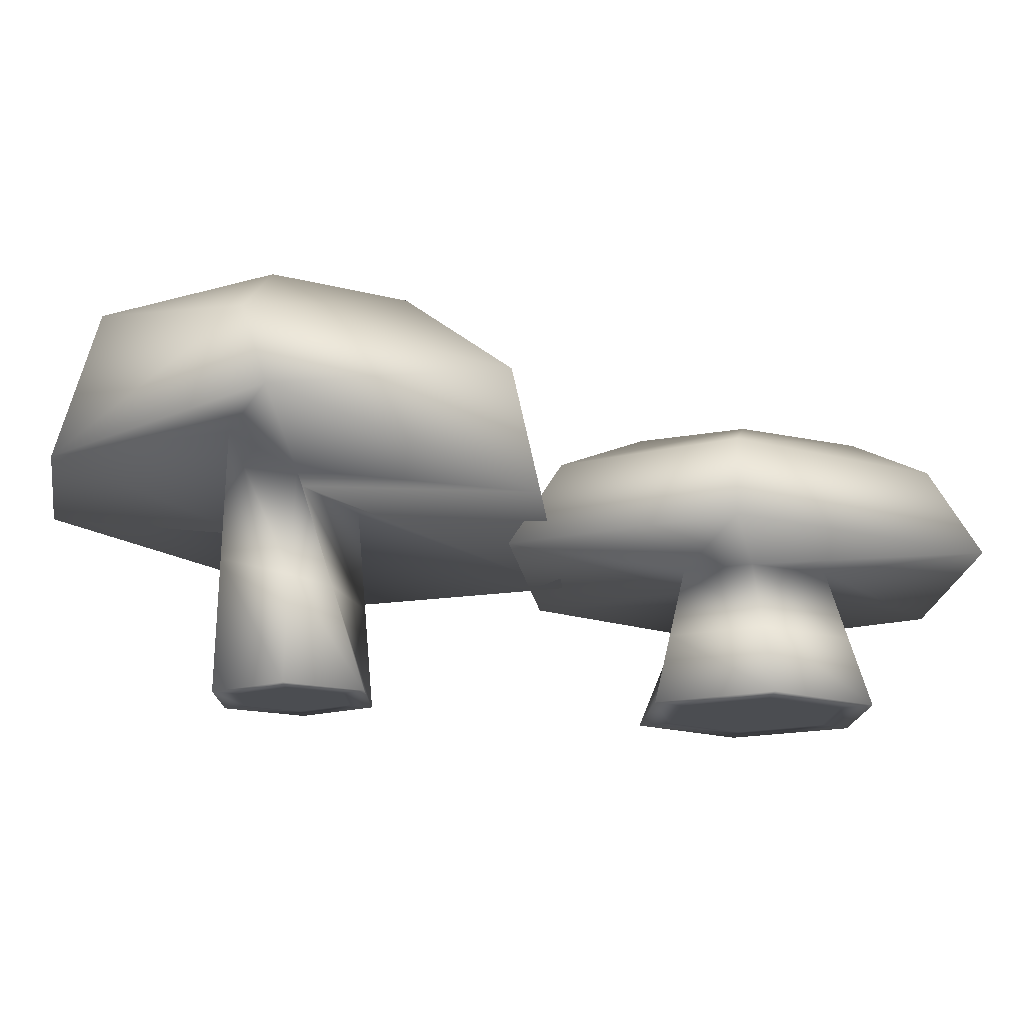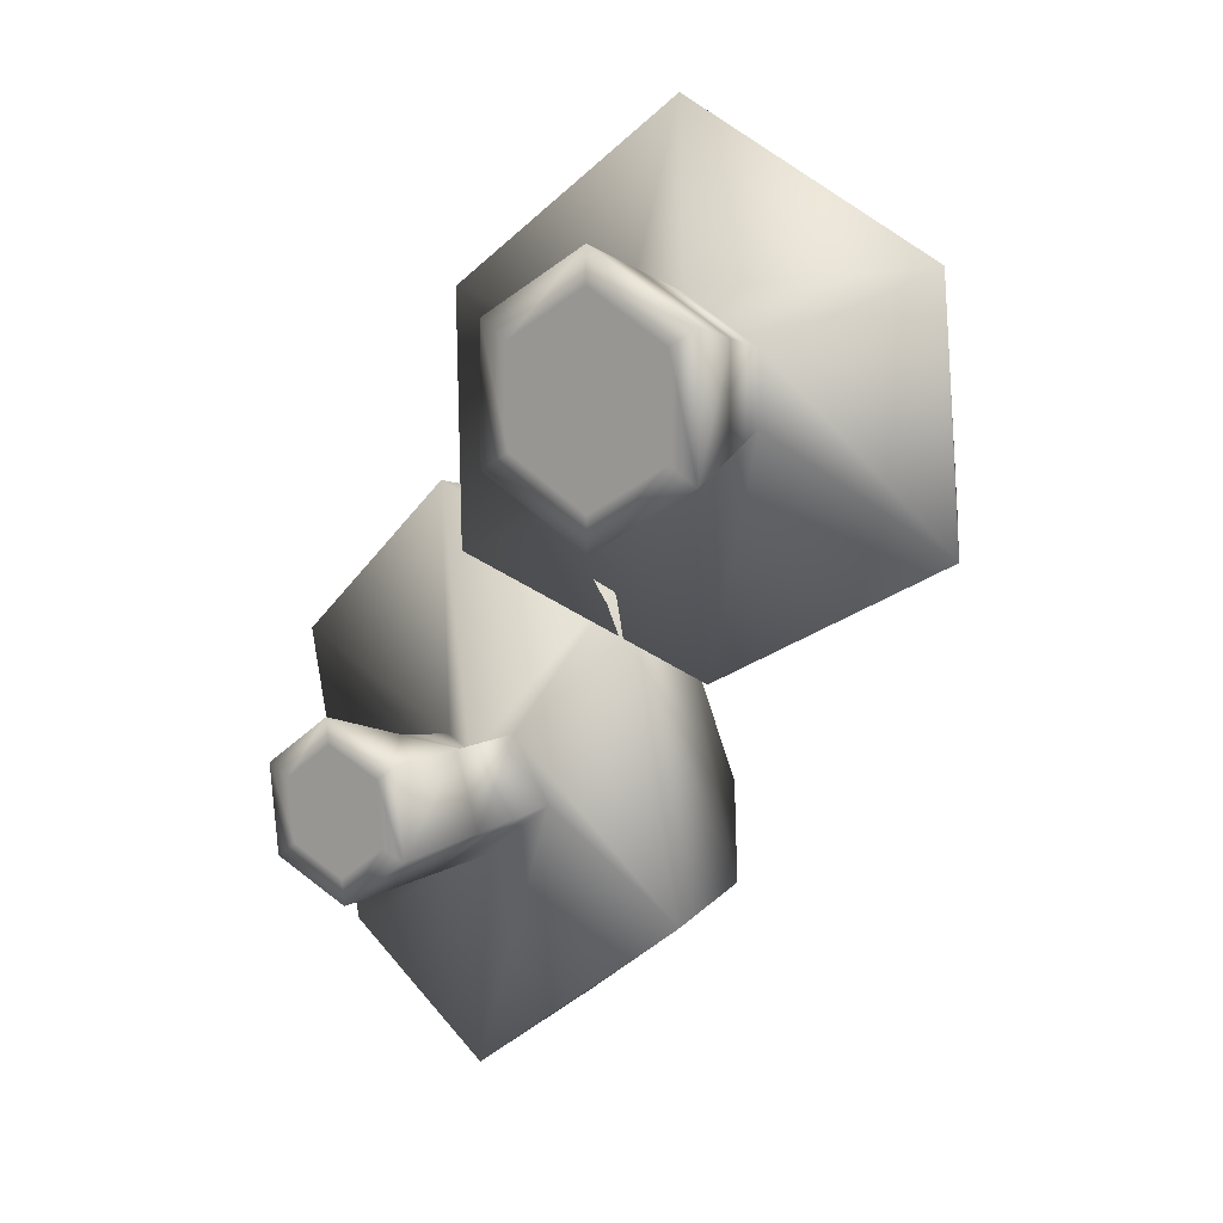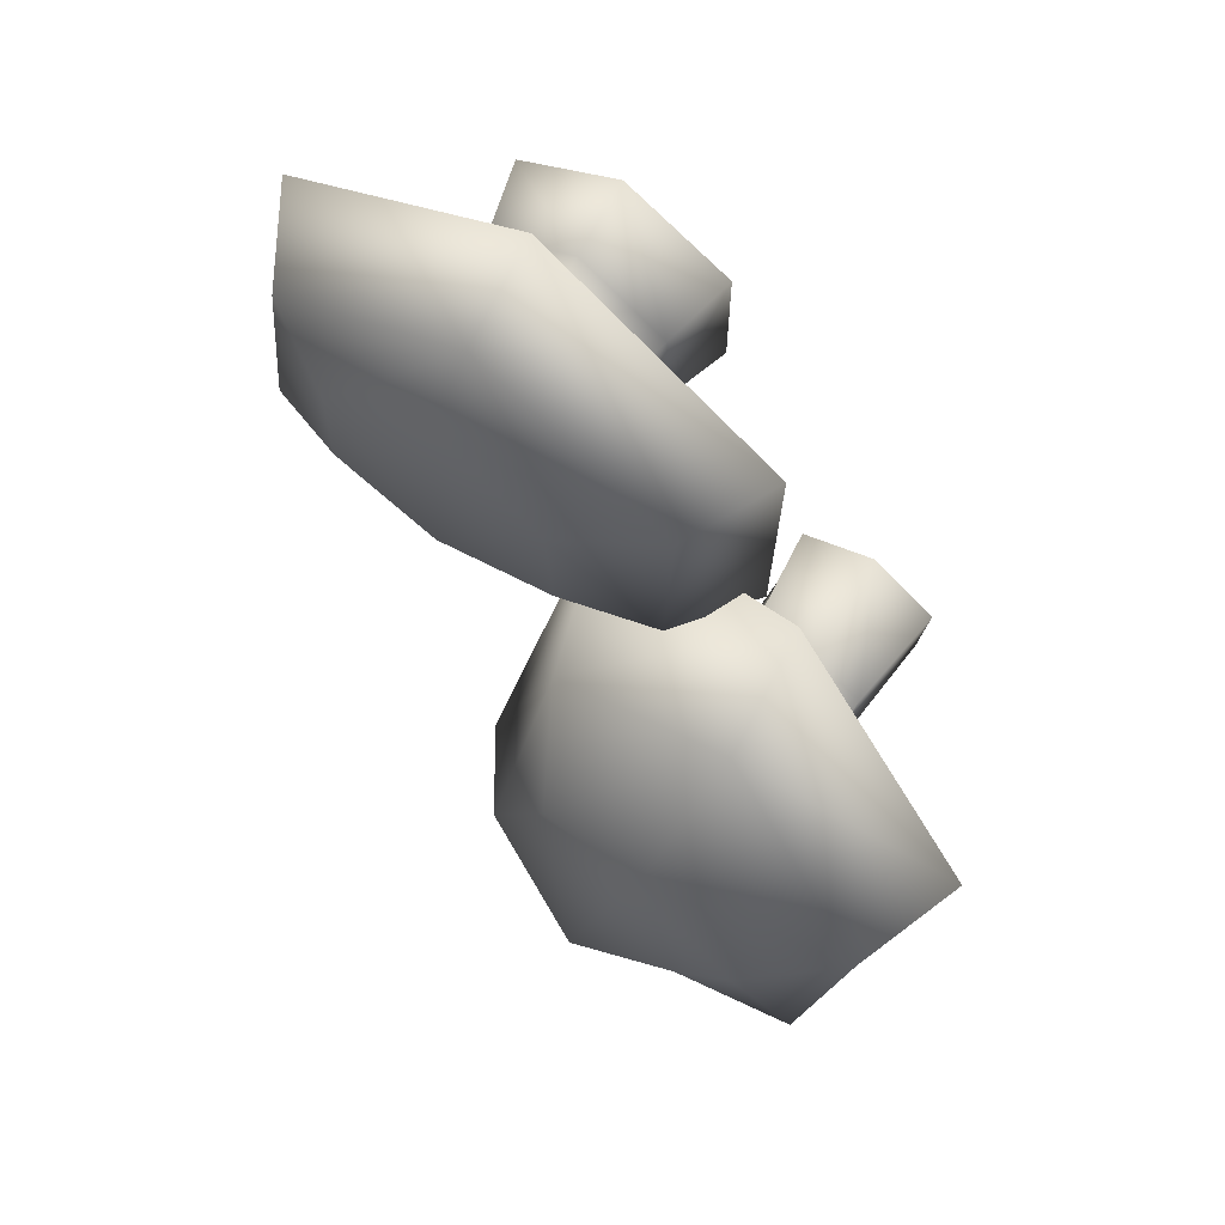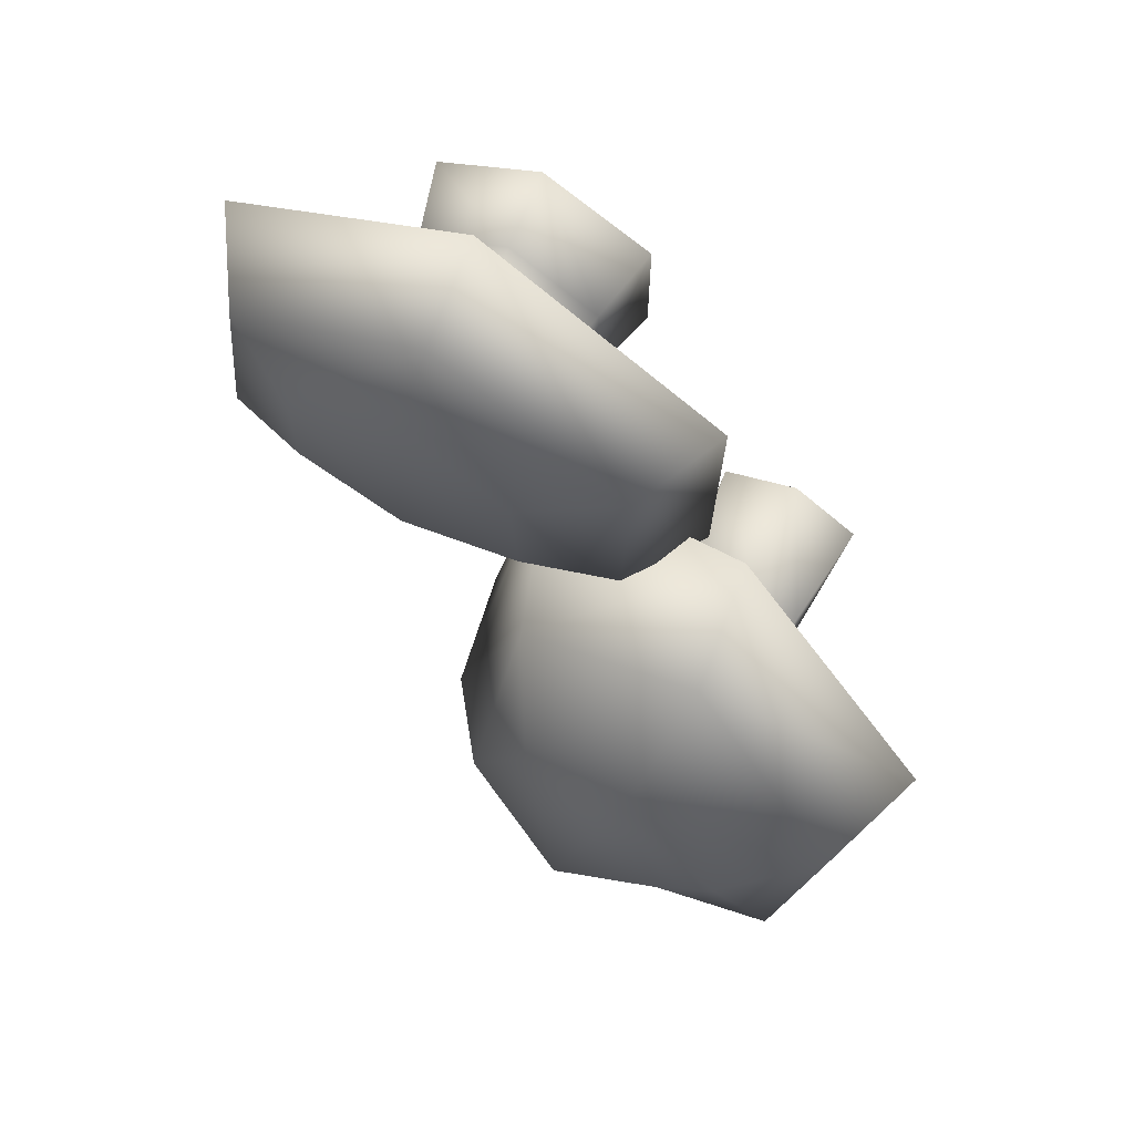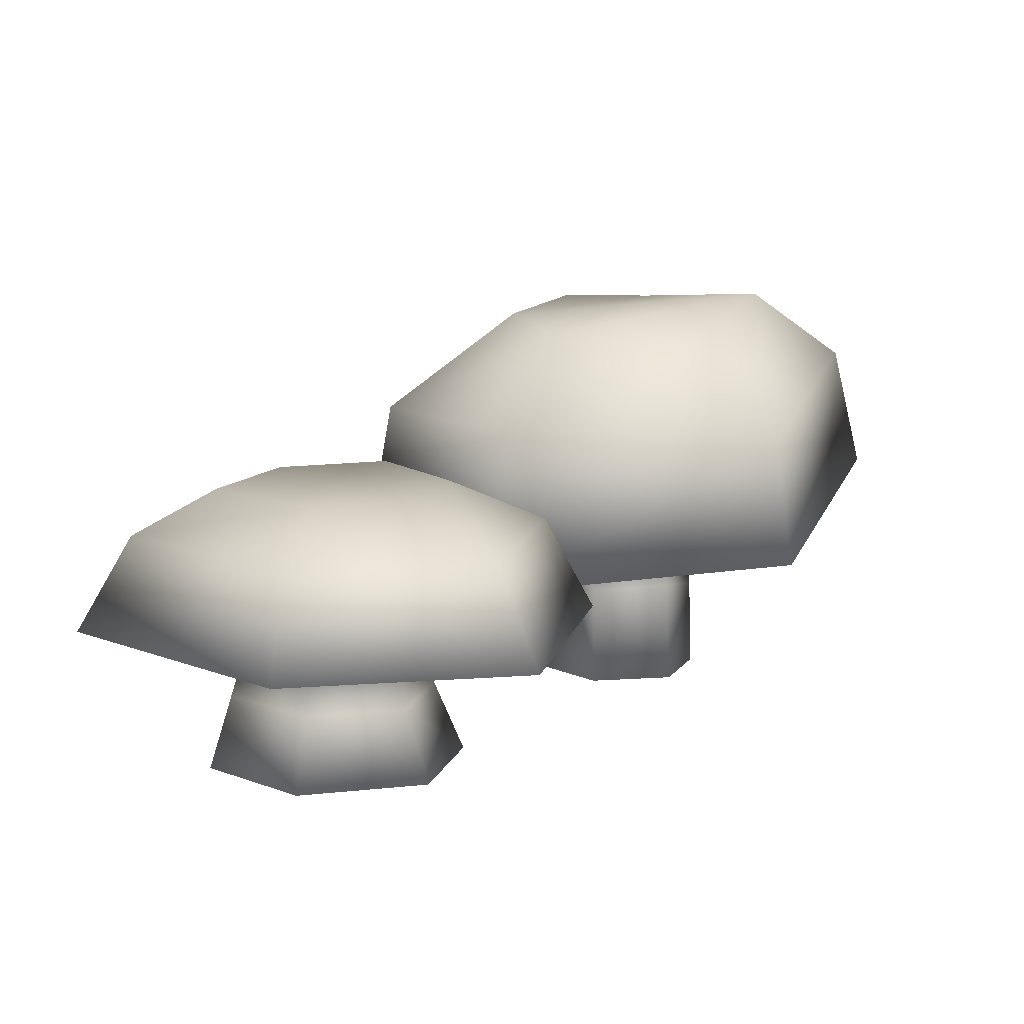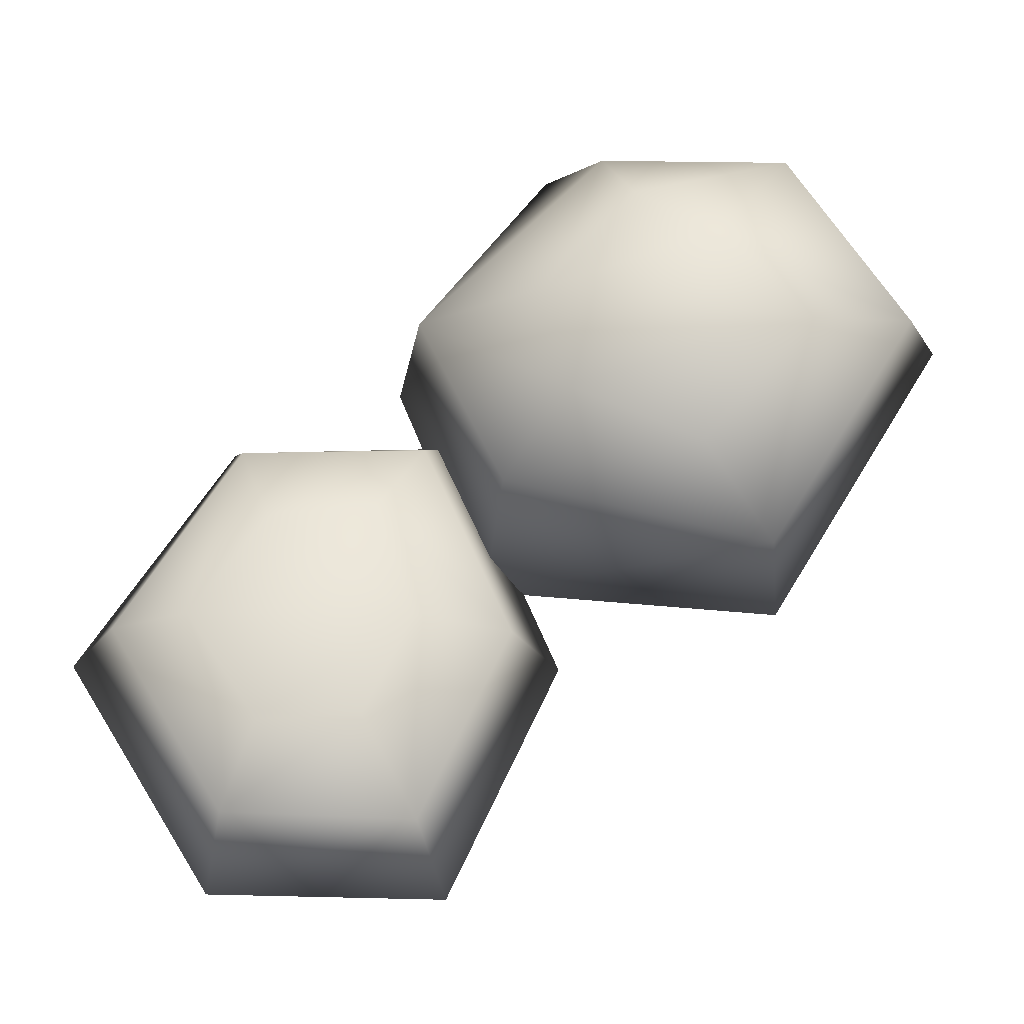
<metadata>
{"format":"obj","ext":"obj","renderer":"f3d","projection":"perspective","resolution":1024,"background":"white","views":[{"elev":-15.7,"azim":115.9,"up":"+Z"},{"elev":9.5,"azim":-144.2,"up":"+Y"},{"elev":67.2,"azim":33.1,"up":"+Y"},{"elev":68.6,"azim":26.0,"up":"+Y"},{"elev":10.9,"azim":-106.0,"up":"+Z"},{"elev":61.6,"azim":-93.2,"up":"+Z"}]}
</metadata>
<code>
g Fungus_A_02_LOD2
v -0.0116 0.009266 0.003002
v -0.007572 0.01061 0.006004
v -0.01087 0.008721 0.006004
v -0.007609 0.01156 0.003002
v -0.004646 0.00833 0.006004
v -0.0116 0.005123 0.003002
v -0.01087 0.005838 0.006004
v -0.003807 0.00907 0.003002
v -0.00446 0.005251 0.006004
v -0.007802 0.003006 0.003002
v -0.007956 0.004306 0.006004
v -0.003713 0.004829 0.003002
v -0.01233 0.004407 -6.141e-10
v -0.01233 0.009811 -6.141e-10
v -0.007647 0.01251 -6.141e-10
v -0.002967 0.009811 -6.141e-10
v -0.002967 0.004407 -6.141e-10
v -0.007647 0.001705 -6.141e-10
v -0.01108 0.009091 -6.141e-10
v -0.007647 0.01107 -6.141e-10
v -0.004213 0.009091 -6.141e-10
v -0.004213 0.005127 -6.141e-10
v -0.007647 0.003144 -6.141e-10
v -0.01108 0.005127 -6.141e-10
v -0.00446 0.005251 0.006004
v 0.002834 0.0003088 0.006063
v 0.003017 0.01054 0.006063
v -0.004646 0.00833 0.006004
v -0.007956 0.004306 0.006004
v -0.007332 0.01771 0.006063
v -0.007572 0.01061 0.006004
v -0.008692 -0.003696 0.006063
v -0.01087 0.005838 0.006004
v -0.01821 0.0118 0.006063
v -0.01087 0.008721 0.006004
v -0.01901 0.001723 0.006063
v -0.007419 0.01545 0.009898
v 0.0009211 0.009845 0.009898
v 0.0006102 0.001729 0.009898
v -0.01603 0.01084 0.009898
v -0.008515 -0.001627 0.009898
v -0.01683 0.00274 0.009898
v -0.007756 0.01204 0.0117
v -0.003322 0.008576 0.0117
v -0.01275 0.009168 0.0117
v -0.01276 0.004798 0.0117
v -0.008339 0.002476 0.0117
v -0.003039 0.003908 0.0117
v 0.003424 -0.01251 0.003931
v 0.0008662 -0.01017 0.008944
v 0.003 -0.01225 0.007863
v 0.0008769 -0.0104 0.004472
v 0.002181 -0.007307 0.008447
v 0.006696 -0.01141 0.00583
v 0.006201 -0.01153 0.01166
v 0.001725 -0.007147 0.004224
v 0.004999 -0.008483 0.009116
v 0.006945 -0.00782 0.004715
v 0.006316 -0.007993 0.00943
v 0.004806 -0.00699 0.004558
v 0.007192 -0.01129 8.523e-10
v 0.003849 -0.01278 8.523e-10
v 0.0008876 -0.01063 8.523e-10
v 0.001269 -0.006986 8.523e-10
v 0.004612 -0.005497 8.523e-10
v 0.007574 -0.007647 8.523e-10
v 0.00396 -0.01171 8.523e-10
v 0.001865 -0.01019 8.523e-10
v 0.002135 -0.007615 8.523e-10
v 0.004501 -0.006561 8.523e-10
v 0.006326 -0.01066 8.523e-10
v 0.006597 -0.008083 8.523e-10
v 0.004999 -0.008483 0.009116
v 0.004957 0.002793 0.007417
v -0.004568 -0.0006256 0.005883
v 0.002181 -0.007307 0.008447
v 0.006316 -0.007993 0.00943
v -0.006933 -0.01343 0.006879
v 0.0008662 -0.01017 0.008944
v 0.01455 -0.004526 0.01028
v 0.006201 -0.01153 0.01166
v 0.004732 -0.02171 0.009312
v 0.003 -0.01225 0.007863
v 0.01166 -0.01679 0.009722
v -0.006061 -0.01295 0.01221
v -0.00258 -0.001605 0.01259
v 0.005419 0.001703 0.01278
v 0.003067 -0.01968 0.01484
v 0.01262 -0.006918 0.01454
v 0.01103 -0.01497 0.0159
v -0.003206 -0.009948 0.01632
v -0.0004486 -0.004403 0.01665
v 0.001483 -0.01482 0.01799
v 0.00426 -0.003941 0.01709
v 0.006309 -0.01118 0.01753
v 0.008727 -0.007948 0.01742
g Fungus_A_02_LOD2_0
f 3 2 1
f 2 4 1
f 2 5 4
f 3 1 6
f 7 3 6
f 5 8 4
f 5 9 8
f 7 6 10
f 11 7 10
f 9 11 12
f 9 12 8
f 11 10 12
f 6 1 13
f 1 4 14
f 1 14 13
f 4 8 15
f 4 15 14
f 8 12 16
f 8 16 15
f 12 10 17
f 12 17 16
f 10 6 18
f 6 13 18
f 10 18 17
f 13 14 19
f 14 15 20
f 19 14 20
f 15 16 21
f 20 15 21
f 16 17 22
f 21 16 22
f 23 20 21
f 21 22 23
f 22 17 23
f 17 18 23
f 23 19 20
f 18 13 24
f 24 13 19
f 23 24 19
f 23 18 24
f 27 26 25
f 28 27 25
f 25 26 29
f 30 27 28
f 31 30 28
f 26 32 29
f 29 32 33
f 34 30 31
f 35 34 31
f 33 36 35
f 32 36 33
f 36 34 35
f 30 37 27
f 27 38 26
f 37 38 27
f 26 39 32
f 38 39 26
f 34 40 30
f 40 37 30
f 32 41 36
f 39 41 32
f 36 42 34
f 42 40 34
f 41 42 36
f 37 43 38
f 38 44 39
f 43 44 38
f 40 45 37
f 45 43 37
f 42 46 40
f 46 45 40
f 43 45 47
f 45 46 47
f 47 46 42
f 41 47 42
f 44 43 47
f 39 48 41
f 48 47 41
f 44 48 39
f 47 48 44
f 51 50 49
f 50 52 49
f 50 53 52
f 51 49 54
f 55 51 54
f 53 56 52
f 53 57 56
f 55 54 58
f 59 55 58
f 57 59 60
f 57 60 56
f 59 58 60
f 54 49 61
f 49 52 62
f 49 62 61
f 52 56 63
f 52 63 62
f 56 60 64
f 56 64 63
f 60 58 65
f 60 65 64
f 58 54 66
f 54 61 66
f 58 66 65
f 61 62 67
f 62 63 68
f 67 62 68
f 68 63 69
f 63 64 69
f 67 68 69
f 69 64 70
f 64 65 70
f 67 69 70
f 71 61 67
f 66 61 71
f 71 67 70
f 65 66 72
f 70 65 72
f 70 72 71
f 72 66 71
f 75 74 73
f 76 75 73
f 73 74 77
f 78 75 76
f 79 78 76
f 74 80 77
f 77 80 81
f 82 78 79
f 83 82 79
f 81 84 83
f 80 84 81
f 84 82 83
f 78 85 75
f 75 86 74
f 85 86 75
f 74 87 80
f 86 87 74
f 82 88 78
f 88 85 78
f 80 89 84
f 87 89 80
f 84 90 82
f 90 88 82
f 89 90 84
f 85 91 86
f 86 92 87
f 91 92 86
f 93 91 85
f 88 93 85
f 92 91 93
f 92 94 87
f 87 94 89
f 94 92 93
f 95 93 88
f 90 95 88
f 94 93 95
f 94 96 89
f 89 96 90
f 96 95 90
f 95 96 94

</code>
